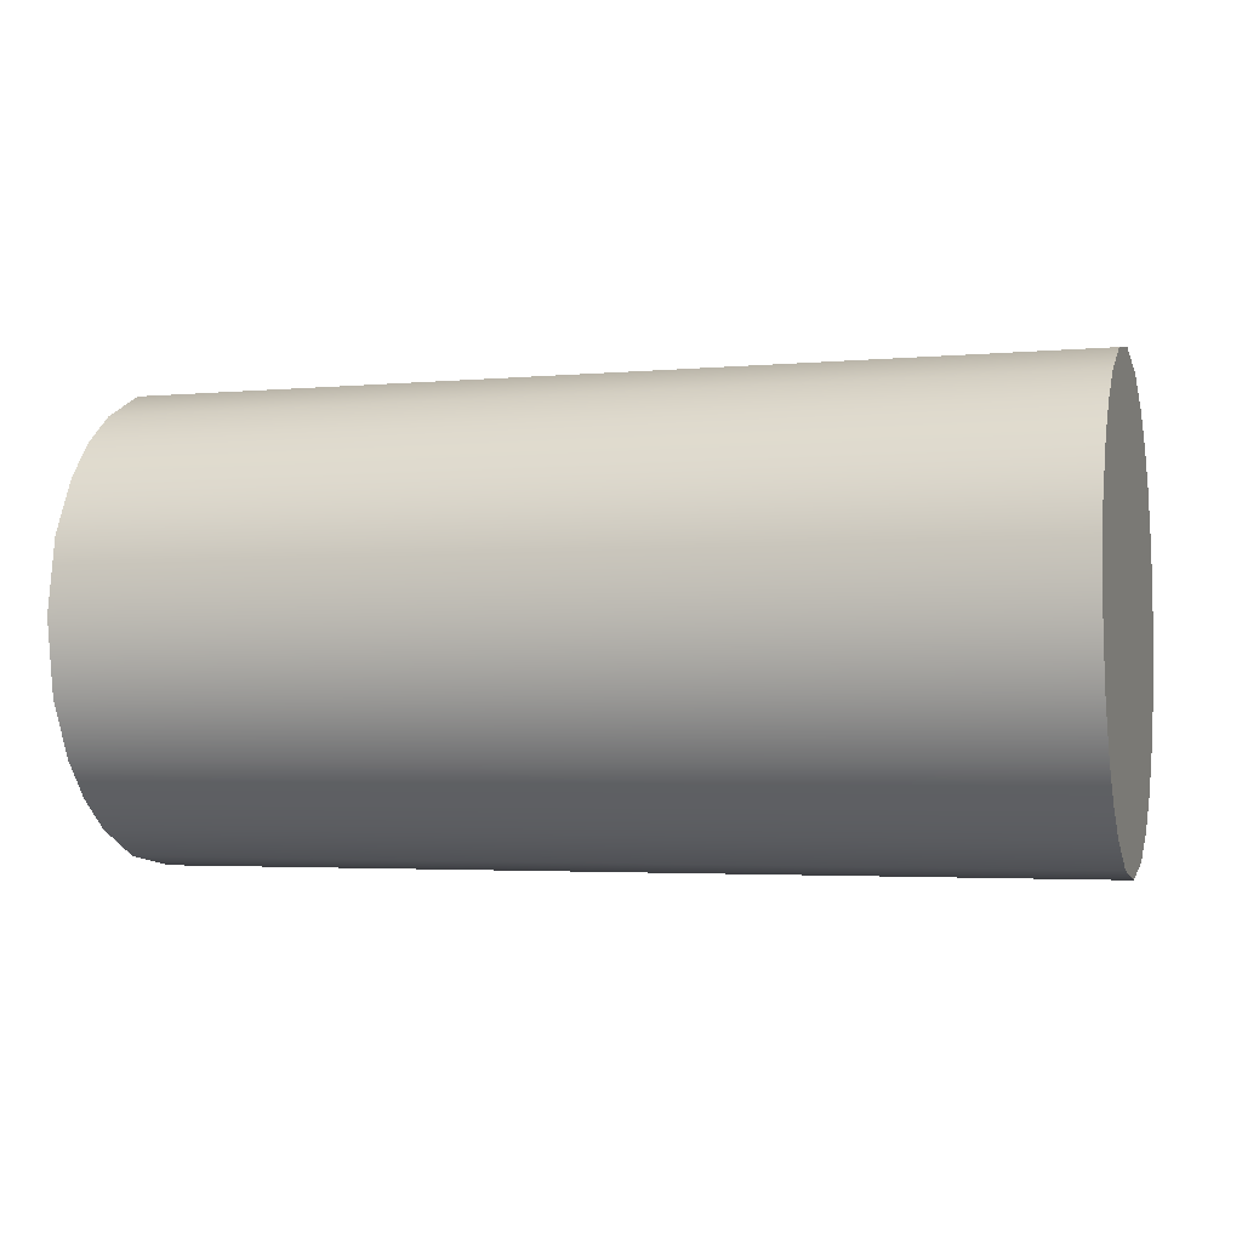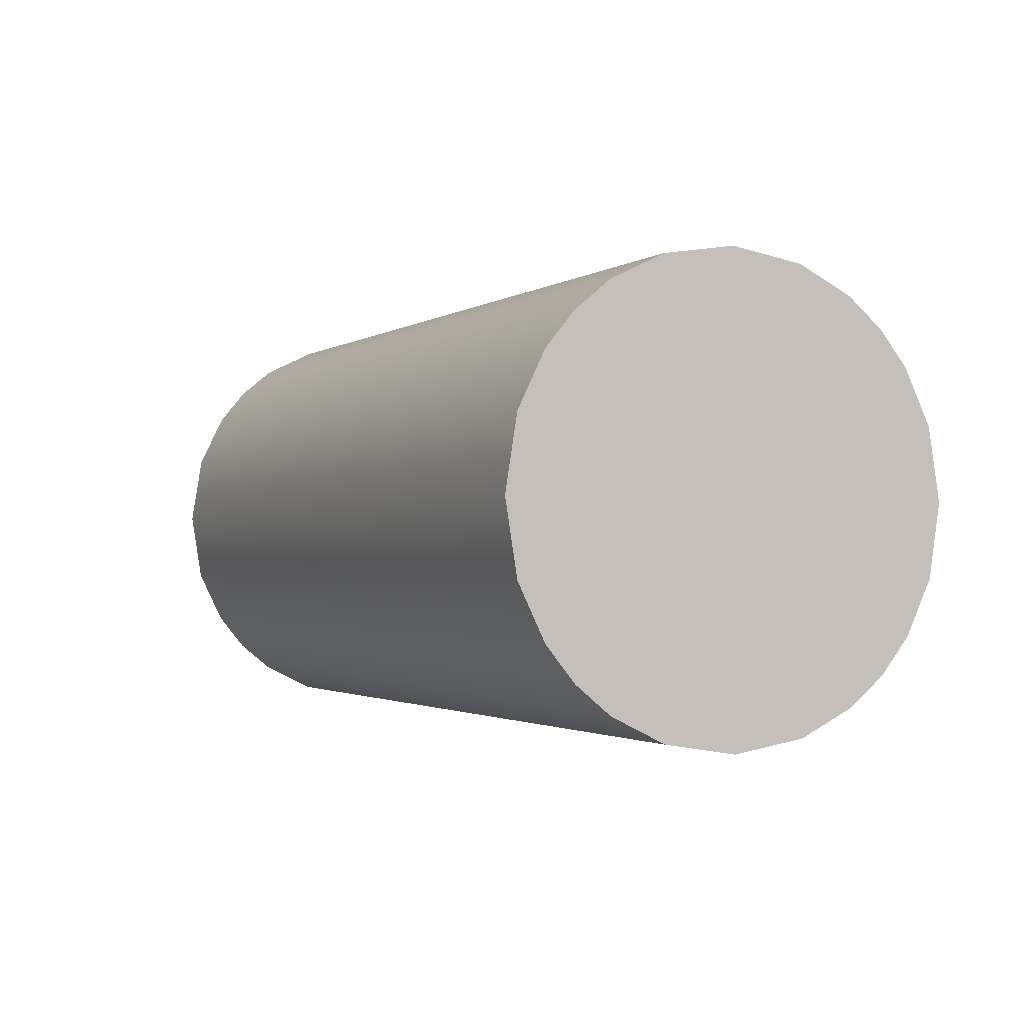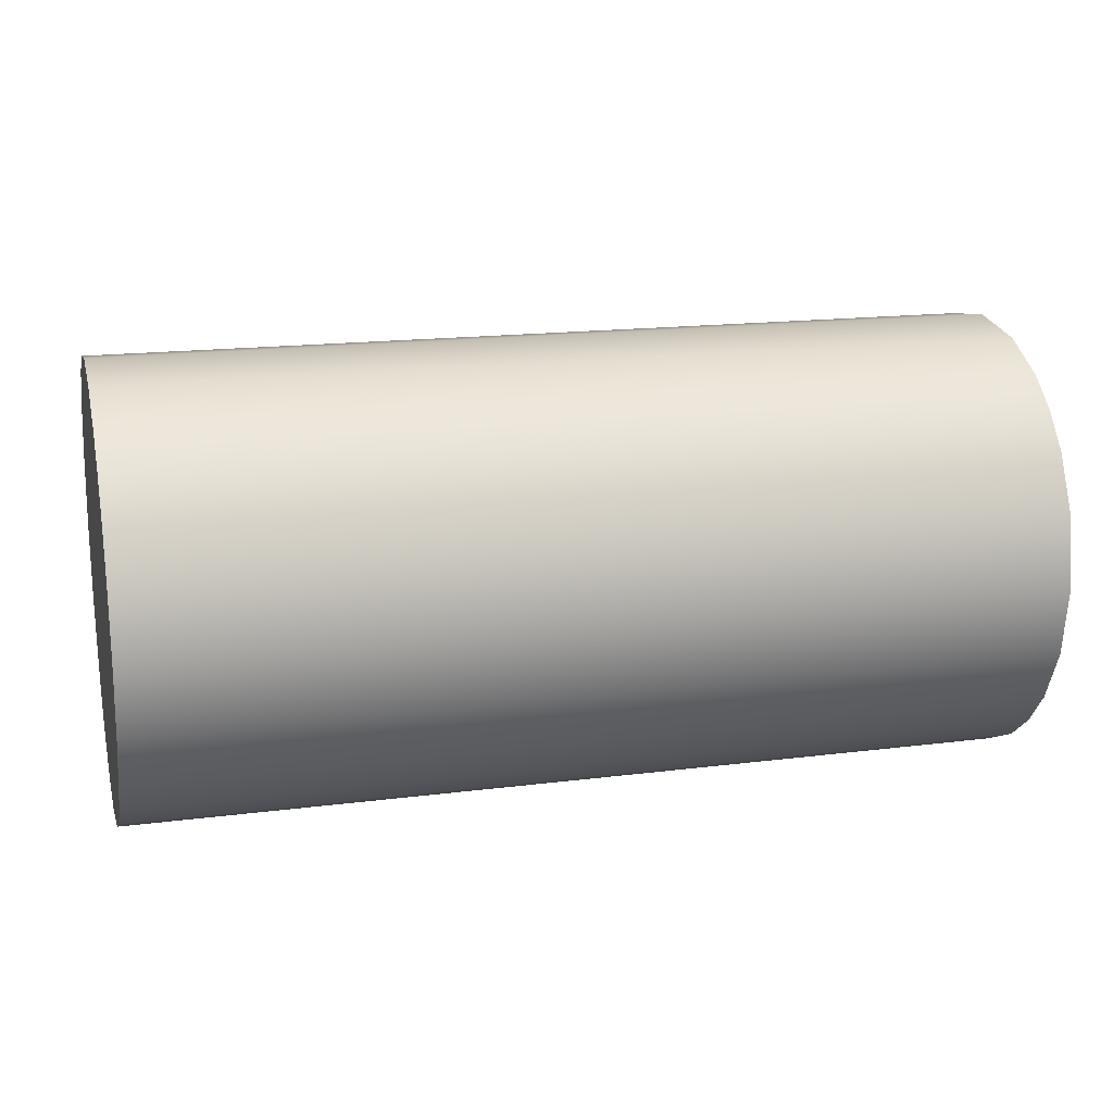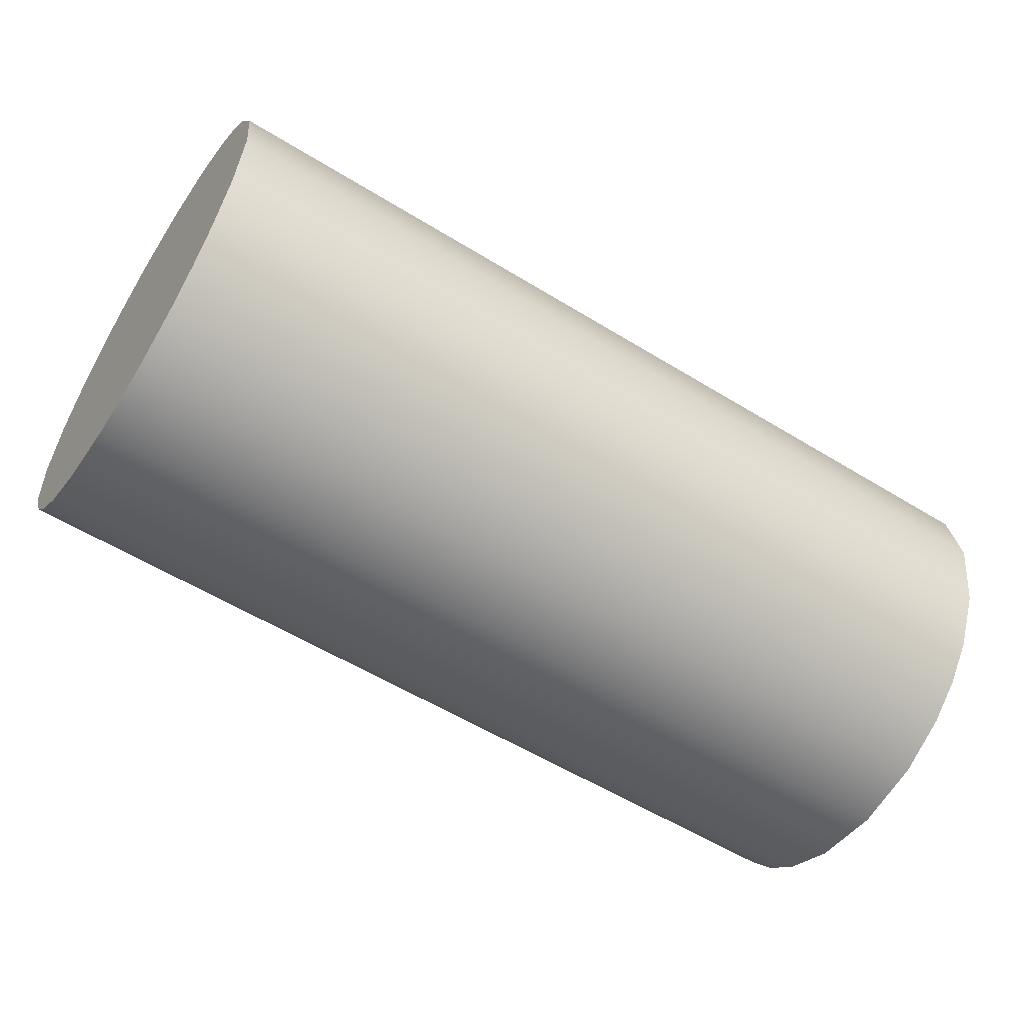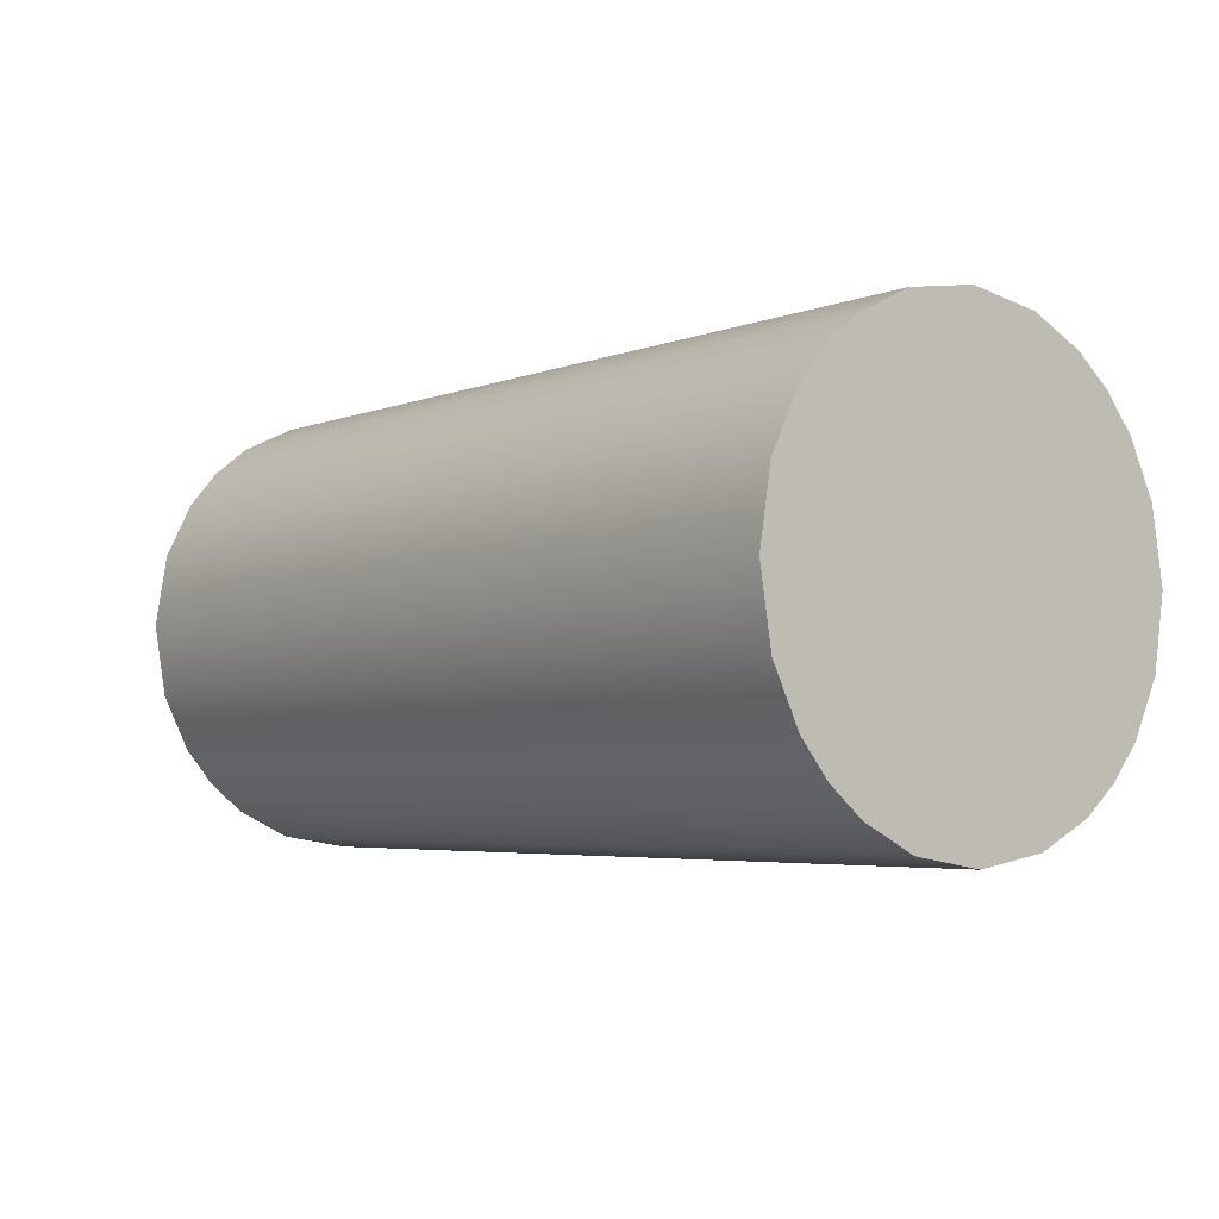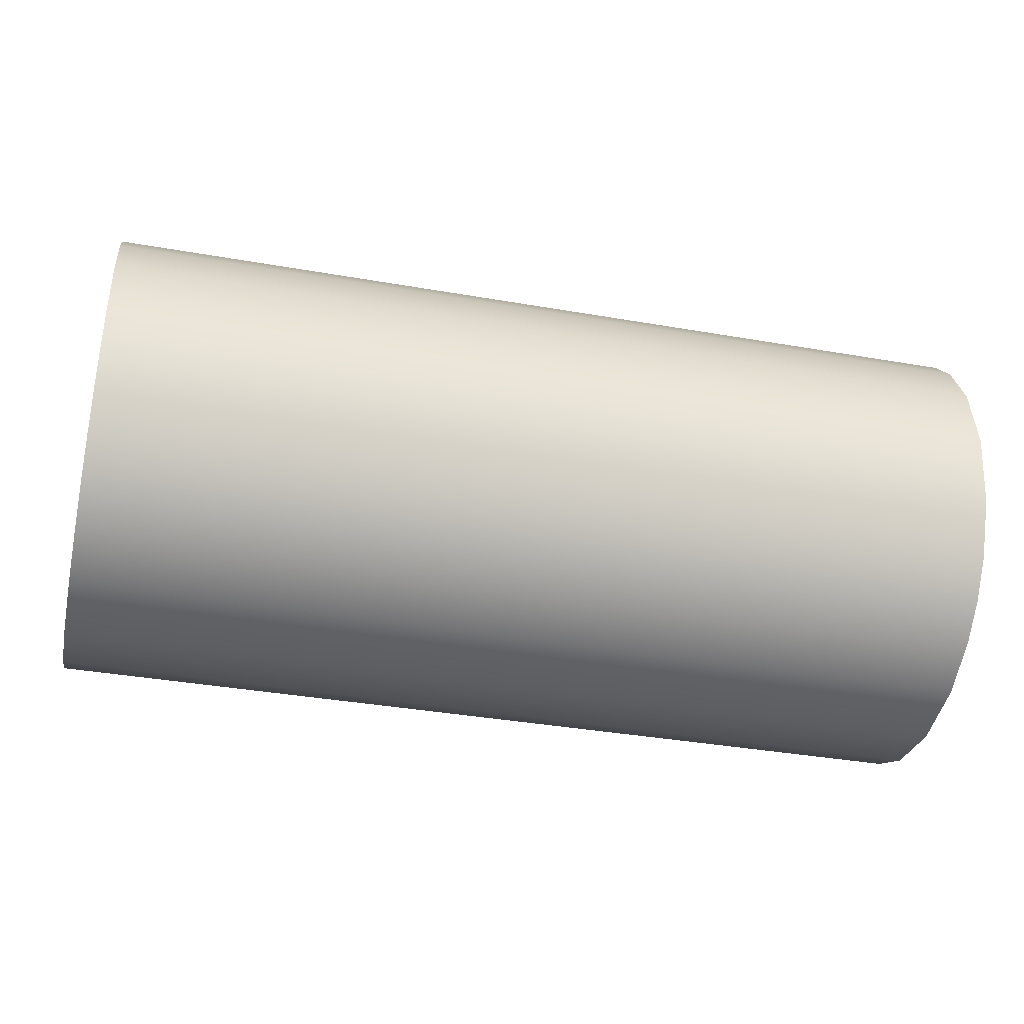
<metadata>
{"format":"obj","ext":"obj","renderer":"f3d","projection":"perspective","resolution":1024,"background":"white","views":[{"elev":-3.2,"azim":-162.6,"up":"+Y"},{"elev":-1.6,"azim":64.1,"up":"+Z"},{"elev":16.9,"azim":-14.5,"up":"+Z"},{"elev":-56.3,"azim":-32.8,"up":"+Y"},{"elev":-4.4,"azim":51.3,"up":"+Z"},{"elev":-37.6,"azim":167.4,"up":"+Y"}]}
</metadata>
<code>
g Heater1
v 372 1 -20
v 372 1.707 -20.71
v 372 1.555 -20.83
v 372 1.316 -20.95
v 372 1 -21
v 372 0.6838 -20.95
v 372 0.4453 -20.83
v 372 0.2929 -20.71
v 372 0.2929 -20.71
v 372 0.168 -20.55
v 372 0.05133 -20.32
v 372 1.192e-05 -20
v 372 0.05133 -19.68
v 372 0.168 -19.45
v 372 0.2929 -19.29
v 372 0.2929 -19.29
v 372 0.4453 -19.17
v 372 0.6838 -19.05
v 372 1 -19
v 372 1.316 -19.05
v 372 1.555 -19.17
v 372 1.707 -19.29
v 372 1.707 -19.29
v 372 1.832 -19.45
v 372 1.949 -19.68
v 372 2 -20
v 372 1.949 -20.32
v 372 1.832 -20.55
v 372 1.707 -20.71
v 368 1.707 -19.29
v 372 1.707 -19.29
v 368 1.832 -19.45
v 372 1.832 -19.45
v 368 1.949 -19.68
v 372 1.949 -19.68
v 368 2 -20
v 372 2 -20
v 368 1.949 -20.32
v 372 1.949 -20.32
v 368 1.832 -20.55
v 372 1.832 -20.55
v 368 1.707 -20.71
v 372 1.707 -20.71
v 372 1.707 -19.29
v 368 1.707 -19.29
v 372 1.555 -19.17
v 368 1.555 -19.17
v 372 1.316 -19.05
v 368 1.316 -19.05
v 372 1 -19
v 368 1 -19
v 372 0.6838 -19.05
v 368 0.6838 -19.05
v 372 0.4453 -19.17
v 368 0.4453 -19.17
v 372 0.2929 -19.29
v 368 0.2929 -19.29
v 368 1 -20
v 368 1.707 -19.29
v 368 1.555 -19.17
v 368 1.316 -19.05
v 368 1 -19
v 368 0.6838 -19.05
v 368 0.4453 -19.17
v 368 0.2929 -19.29
v 368 0.2929 -19.29
v 368 0.168 -19.45
v 368 0.05133 -19.68
v 368 1.192e-05 -20
v 368 0.05133 -20.32
v 368 0.168 -20.55
v 368 0.2929 -20.71
v 368 0.2929 -20.71
v 368 0.4453 -20.83
v 368 0.6838 -20.95
v 368 1 -21
v 368 1.316 -20.95
v 368 1.555 -20.83
v 368 1.707 -20.71
v 368 1.707 -20.71
v 368 1.832 -20.55
v 368 1.949 -20.32
v 368 2 -20
v 368 1.949 -19.68
v 368 1.832 -19.45
v 368 1.707 -19.29
v 368 0.2929 -20.71
v 372 0.2929 -20.71
v 368 0.168 -20.55
v 372 0.168 -20.55
v 368 0.05133 -20.32
v 372 0.05133 -20.32
v 368 1.192e-05 -20
v 372 1.192e-05 -20
v 368 0.05133 -19.68
v 372 0.05133 -19.68
v 368 0.168 -19.45
v 372 0.168 -19.45
v 368 0.2929 -19.29
v 372 0.2929 -19.29
v 368 1.707 -20.71
v 372 1.707 -20.71
v 368 1.555 -20.83
v 372 1.555 -20.83
v 368 1.316 -20.95
v 372 1.316 -20.95
v 368 1 -21
v 372 1 -21
v 368 0.6838 -20.95
v 372 0.6838 -20.95
v 368 0.4453 -20.83
v 372 0.4453 -20.83
v 368 0.2929 -20.71
v 372 0.2929 -20.71
f 1 3 2
f 1 4 3
f 1 5 4
f 1 6 5
f 1 7 6
f 1 8 7
f 1 10 9
f 1 11 10
f 1 12 11
f 1 13 12
f 1 14 13
f 1 15 14
f 1 17 16
f 1 18 17
f 1 19 18
f 1 20 19
f 1 21 20
f 1 22 21
f 1 24 23
f 1 25 24
f 1 26 25
f 1 27 26
f 1 28 27
f 1 29 28
f 30 31 32
f 32 31 33
f 32 33 34
f 34 33 35
f 34 35 36
f 36 35 37
f 36 37 38
f 38 37 39
f 38 39 40
f 40 39 41
f 40 41 42
f 42 41 43
f 44 45 46
f 46 45 47
f 46 47 48
f 48 47 49
f 48 49 50
f 50 49 51
f 50 51 52
f 52 51 53
f 52 53 54
f 54 53 55
f 54 55 56
f 56 55 57
f 58 60 59
f 58 61 60
f 58 62 61
f 58 63 62
f 58 64 63
f 58 65 64
f 58 67 66
f 58 68 67
f 58 69 68
f 58 70 69
f 58 71 70
f 58 72 71
f 58 74 73
f 58 75 74
f 58 76 75
f 58 77 76
f 58 78 77
f 58 79 78
f 58 81 80
f 58 82 81
f 58 83 82
f 58 84 83
f 58 85 84
f 58 86 85
f 87 88 89
f 89 88 90
f 89 90 91
f 91 90 92
f 91 92 93
f 93 92 94
f 93 94 95
f 95 94 96
f 95 96 97
f 97 96 98
f 97 98 99
f 99 98 100
f 101 102 103
f 103 102 104
f 103 104 105
f 105 104 106
f 105 106 107
f 107 106 108
f 107 108 109
f 109 108 110
f 109 110 111
f 111 110 112
f 111 112 113
f 113 112 114

</code>
